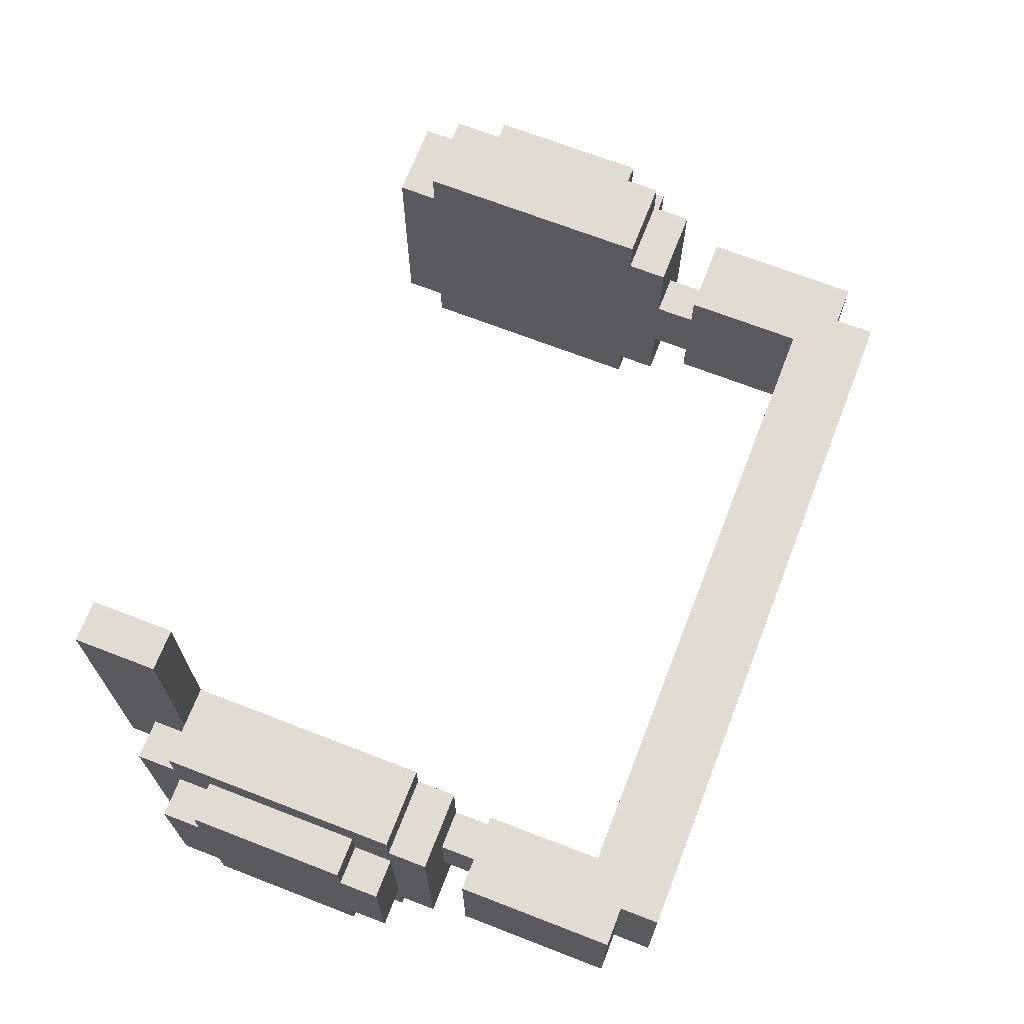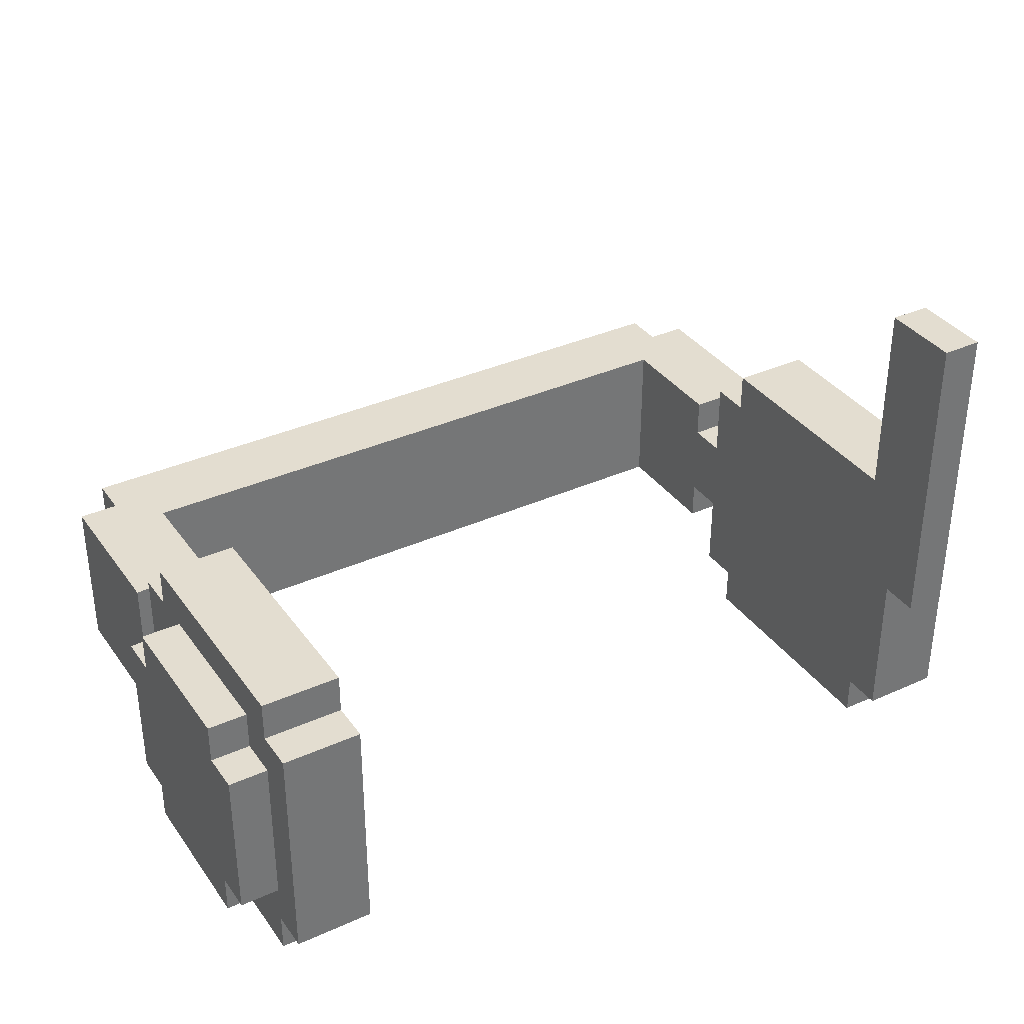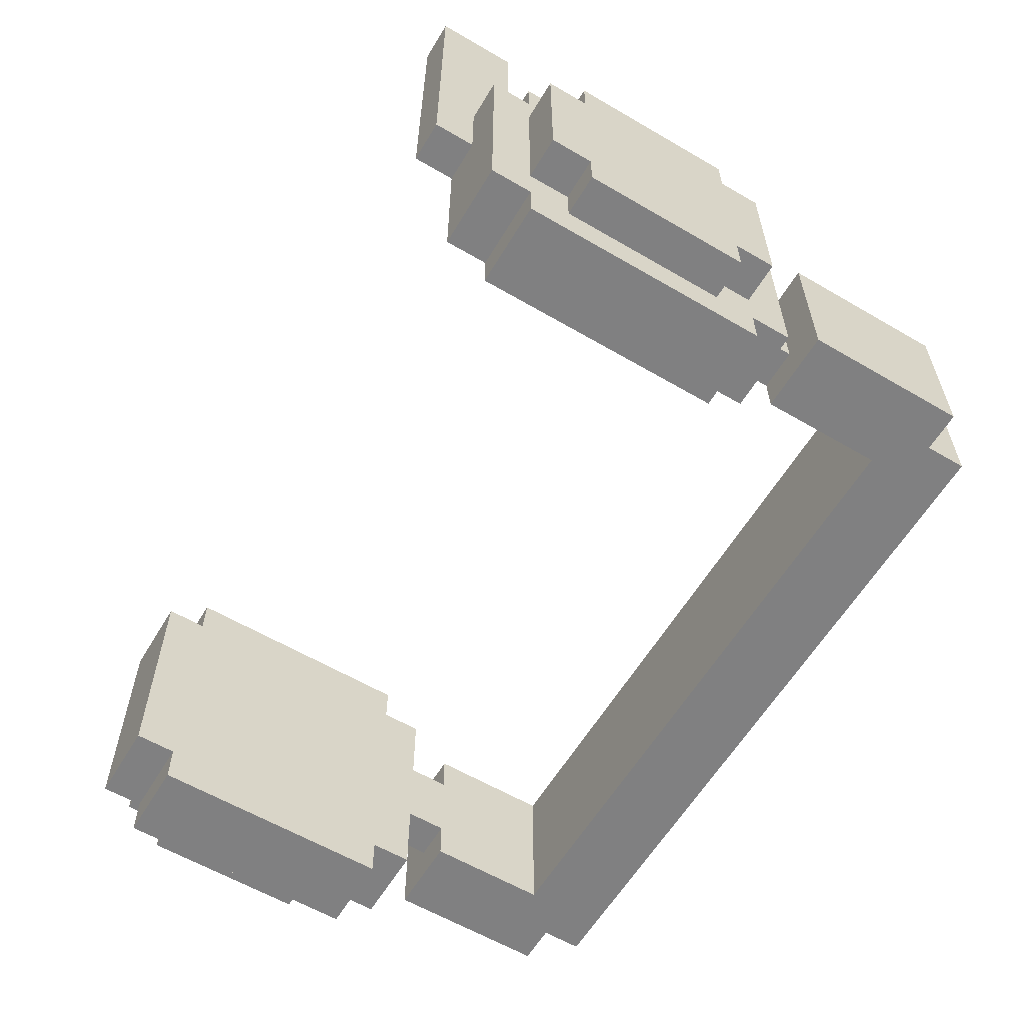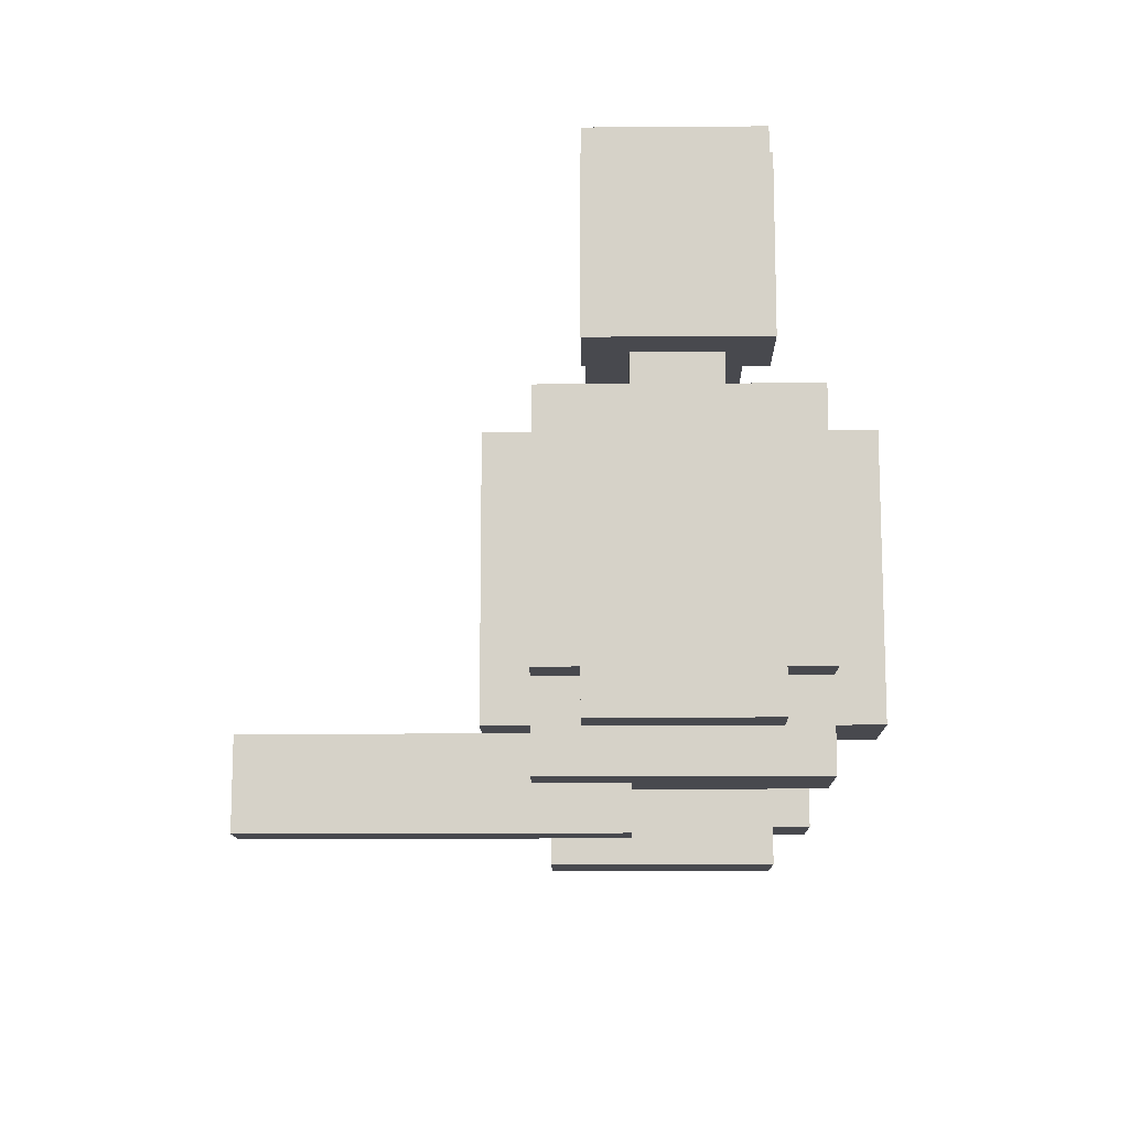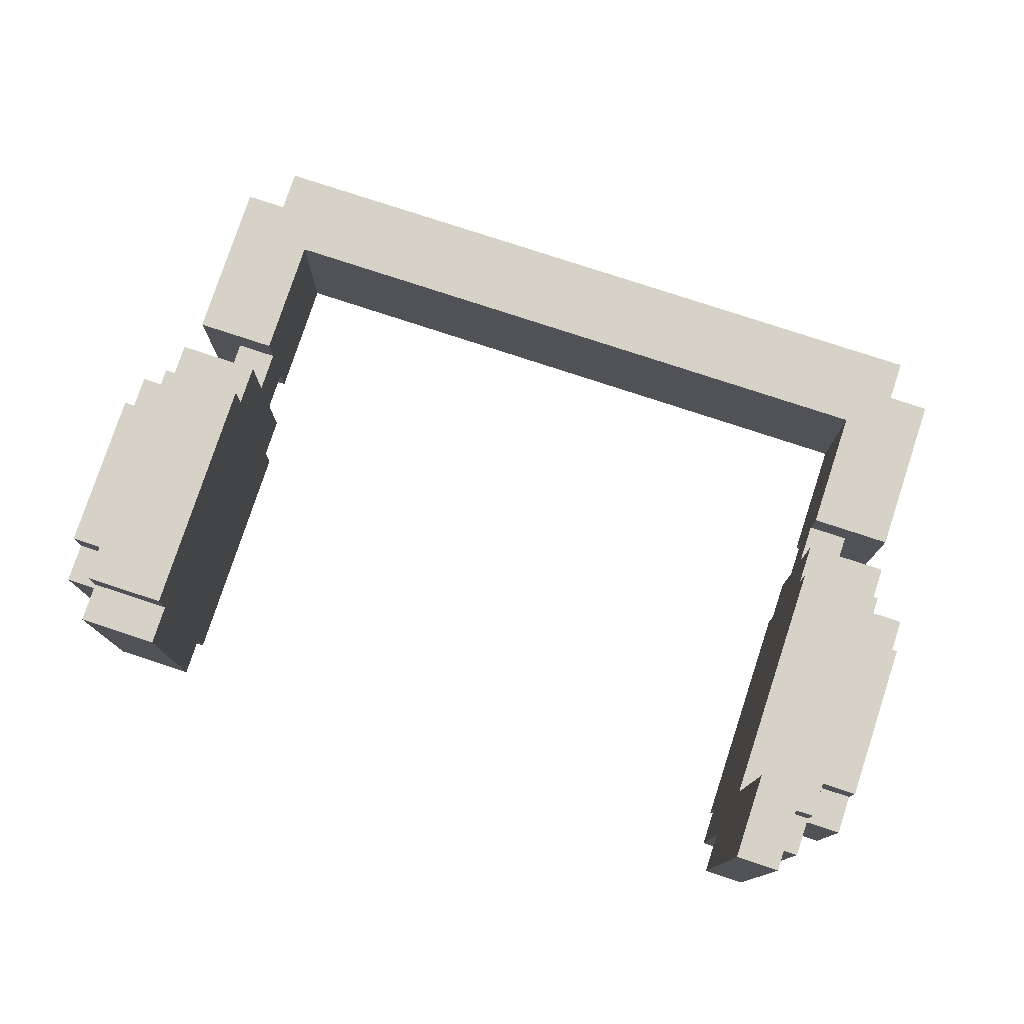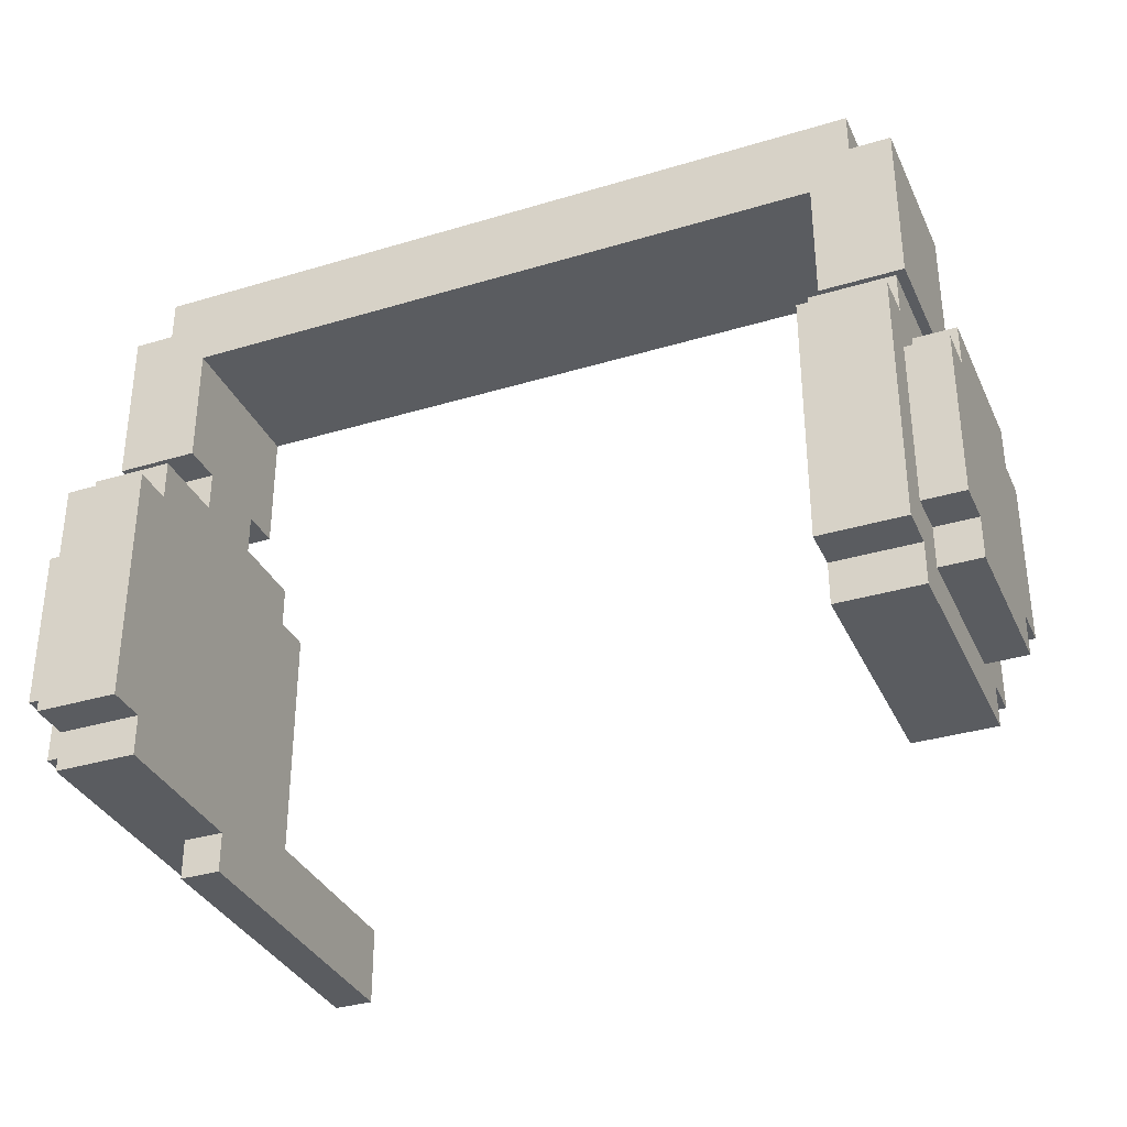
<metadata>
{"format":"obj","ext":"obj","renderer":"f3d","projection":"perspective","resolution":1024,"background":"white","views":[{"elev":69.2,"azim":111.2,"up":"+Z"},{"elev":35.5,"azim":-30.7,"up":"+Z"},{"elev":-60.2,"azim":59.1,"up":"+Z"},{"elev":-12.7,"azim":91.0,"up":"+Y"},{"elev":78.0,"azim":18.2,"up":"+Z"},{"elev":-34.2,"azim":-157.8,"up":"+Y"}]}
</metadata>
<code>
v 4.5 9 1
v 5 8.5 1
v -5 2 -1.5
v 4.5 6 -0.5
v -5 2.5 -1.5
v 4.5 6.5 -0.5
v 4.5 8.5 1
v 4 6 0.5
v -4 6 -1.5
v -5 2.5 -2
v -5.5 2.5 -1
v 4 6.5 0.5
v 4.5 6.5 0.5
v 4.5 6 0.5
v 5 6.5 1
v 4.5 9 -1
v 4 6.5 -0.5
v 4 6.5 1
v 4 8 1
v 4.5 8.5 -1
v 4 6 -0.5
v 5 8.5 -1
v 4 8 -1
v 5 6.5 -1
v 4 6.5 -1
v -5.5 3 -1.5
v 5 6 -1.5
v 4.5 2.5 2
v 5 6 1.5
v 5 5.5 -2
v 5 5.5 -1.5
v 5 5.5 -1
v 4.5 2.5 4.5
v 4 2 -1.5
v 4 2.5 2
v 5.5 2.5 1
v 5 5 1
v 5 5 1.5
v 5.5 5.5 -1
v 5 2.5 1
v 5 5.5 1
v 5.5 5 1
v 5.5 3 -1
v 4 1.5 4.5
v 5 2.5 1.5
v 5 5.5 1.5
v 5 3 -1.5
v 5 3 -1
v 5 5.5 2
v 5 3 1.5
v 4.5 2 0.5
v 4 5.5 -1.5
v 4 2 0.5
v 5.5 3 1
v 5.5 5.5 1
v 5.5 5 -1.5
v 5.5 5 -1
v 4 2.5 4.5
v 5 3 1
v 5 2.5 2
v 5 5 -1
v 5.5 3 1.5
v 5 2.5 -1
v 5.5 5 1.5
v 4 5.5 2
v 4.5 1.5 4.5
v 4.5 1.5 0.5
v 4.5 2.5 1.5
v 5.5 2.5 -1
v 4 1.5 0.5
v 4 6 -1.5
v 5 2 -1.5
v 5 2.5 -1.5
v 4.5 2 1.5
v 5 2 1.5
v 5.5 3 -1.5
v 5 5 -1.5
v 4 2.5 -1.5
v 4 5.5 1.5
v 4 6 1.5
v 5 2.5 -2
v 4 2.5 -2
v 4 5.5 -2
v -4.5 9 1
v -5 8.5 1
v -4.5 6 -0.5
v -4 6 1.5
v -4.5 6.5 -0.5
v -4.5 8.5 1
v -4 6 0.5
v -4 6.5 0.5
v -4.5 6.5 0.5
v -4.5 6 0.5
v -5 6.5 1
v -4.5 9 -1
v -4 6.5 -0.5
v -4 6.5 1
v -4 8 1
v -4.5 8.5 -1
v -4 6 -0.5
v -5 8.5 -1
v -4 8 -1
v -5 6.5 -1
v -4 6.5 -1
v -4 2.5 -2
v -5 6 -1.5
v -4 2.5 -1.5
v -5 6 1.5
v -5 5.5 -2
v -5 5.5 -1.5
v -5 5.5 -1
v -4 5.5 -2
v -4 2 -1.5
v -4 2.5 2
v -5.5 2.5 1
v -5 5 1
v -5 5 1.5
v -5.5 5.5 -1
v -5 2.5 1
v -5 5.5 1
v -5.5 5 1
v -5.5 3 -1
v -4 2 1.5
v -5 2.5 1.5
v -5 5.5 1.5
v -5 3 -1.5
v -5 3 -1
v -5 5.5 2
v -5 3 1.5
v -4 5.5 1.5
v -4 5.5 -1.5
v -5 2 1.5
v -5.5 3 1
v -5.5 5.5 1
v -5.5 5 -1.5
v -5.5 5 -1
v -4 2.5 1.5
v -5 3 1
v -5 2.5 2
v -5 5 -1
v -5.5 3 1.5
v -5 2.5 -1
v -5.5 5 1.5
v -4 5.5 2
v -5 5 -1.5
o headphones
f 96 91 90
f 17 6 4
f 13 12 8
f 96 100 86
f 93 92 88
f 14 4 6
f 20 22 24
f 1 98 19
f 19 23 17
f 62 54 42
f 52 79 80
f 74 68 28
f 65 35 28
f 72 75 74
f 32 31 27
f 102 98 96
f 141 143 121
f 108 106 111
f 137 130 144
f 94 88 92
f 15 18 13
f 102 23 19
f 84 1 16
f 134 121 116
f 108 125 130
f 2 15 24
f 85 101 103
f 132 3 113
f 144 128 139
f 137 124 132
f 124 137 114
f 131 112 109
f 2 22 20
f 1 7 20
f 12 18 17
f 144 130 125
f 23 102 16
f 99 95 16
f 140 145 135
f 107 113 3
f 53 51 67
f 35 58 33
f 67 66 44
f 32 39 57
f 71 80 29
f 82 83 30
f 41 55 39
f 64 38 50
f 36 40 63
f 62 50 59
f 55 41 37
f 29 80 79
f 45 68 74
f 71 27 31
f 47 77 56
f 33 58 44
f 65 49 46
f 60 28 68
f 54 59 40
f 43 48 47
f 48 43 69
f 61 57 56
f 78 73 72
f 38 64 42
f 73 78 82
f 52 31 30
f 9 131 110
f 85 89 99
f 84 95 99
f 97 91 96
f 122 26 126
f 126 26 135
f 103 101 99
f 127 142 11
f 133 115 119
f 5 10 105
f 117 116 121
f 111 140 136
f 9 106 108
f 105 10 109
f 120 111 118
f 143 141 129
f 115 11 142
f 141 133 138
f 12 13 18
f 91 97 92
f 25 23 24
f 33 66 28
f 97 98 94
f 18 15 19
f 104 103 102
f 6 17 25
f 24 15 6
f 88 94 103
f 104 96 88
f 107 131 130
f 113 107 137
f 112 131 107
f 130 131 9
f 120 116 117
f 138 119 124
f 142 127 126
f 145 140 111
f 110 111 106
f 126 145 110
f 126 109 10
f 132 142 5
f 119 142 132
f 139 117 129
f 117 139 128
f 120 117 125
f 136 122 133
f 134 118 136
f 135 26 122
f 11 115 133
f 98 97 96
f 77 31 32
f 63 73 47
f 59 50 45
f 41 46 38
f 41 29 46
f 38 46 49
f 60 45 50
f 40 45 75
f 75 72 73
f 47 73 81
f 77 30 31
f 53 34 72
f 49 65 60
f 74 66 67
f 79 52 78
f 82 78 52
f 78 34 53
f 53 70 35
f 35 70 44
f 35 65 79
f 57 42 54
f 69 43 54
f 56 57 43
f 55 42 57
f 23 25 17
f 1 84 89
f 89 85 94
f 15 2 7
f 92 93 90
f 17 21 8
f 100 96 90
f 21 17 4
f 14 13 8
f 88 96 86
f 86 93 88
f 13 14 6
f 23 20 24
f 7 1 19
f 18 19 17
f 64 62 42
f 71 52 80
f 66 74 28
f 60 65 28
f 51 72 74
f 29 32 27
f 104 102 96
f 133 141 121
f 120 108 111
f 114 137 144
f 97 94 92
f 6 15 13
f 98 102 19
f 95 84 16
f 120 134 116
f 87 108 130
f 22 2 24
f 94 85 103
f 123 132 113
f 114 144 139
f 123 137 132
f 139 124 114
f 110 131 109
f 7 2 20
f 16 1 20
f 128 144 125
f 20 23 16
f 102 99 16
f 136 140 135
f 5 107 3
f 70 53 67
f 28 35 33
f 70 67 44
f 61 32 57
f 27 71 29
f 81 82 30
f 32 41 39
f 62 64 50
f 69 36 63
f 54 62 59
f 42 55 37
f 46 29 79
f 75 45 74
f 52 71 31
f 76 47 56
f 66 33 44
f 79 65 46
f 45 60 68
f 36 54 40
f 76 43 47
f 63 48 69
f 77 61 56
f 34 78 72
f 37 38 42
f 81 73 82
f 83 52 30
f 106 9 110
f 101 85 99
f 89 84 99
f 127 122 126
f 145 126 135
f 102 103 99
f 122 127 11
f 138 133 119
f 107 5 105
f 143 117 121
f 118 111 136
f 87 9 108
f 112 105 109
f 134 120 118
f 117 143 129
f 119 115 142
f 129 141 138
f 25 24 6
f 103 104 88
f 137 107 130
f 123 113 137
f 105 112 107
f 87 130 9
f 129 138 124
f 5 142 126
f 110 145 111
f 109 126 110
f 5 126 10
f 3 132 5
f 124 119 132
f 124 139 129
f 125 117 128
f 108 120 125
f 121 136 133
f 121 134 136
f 136 135 122
f 122 11 133
f 61 77 32
f 48 63 47
f 40 59 45
f 37 41 38
f 41 32 29
f 60 38 49
f 38 60 50
f 63 40 75
f 63 75 73
f 30 47 81
f 77 47 30
f 51 53 72
f 51 74 67
f 83 82 52
f 79 78 53
f 58 35 44
f 53 35 79
f 43 57 54
f 36 69 54
f 76 56 43
f 39 55 57
f 98 1 89
f 98 89 94
f 19 15 7
f 91 92 90
f 12 17 8

</code>
